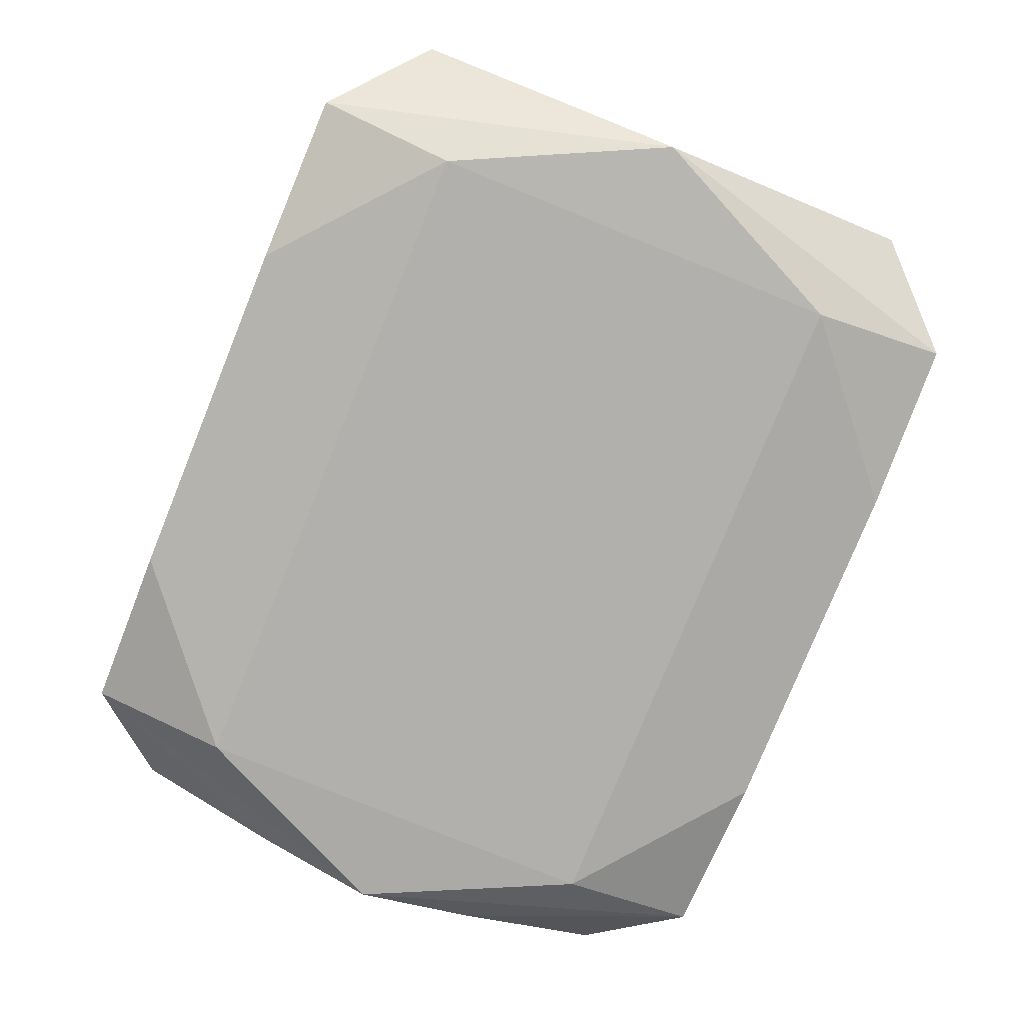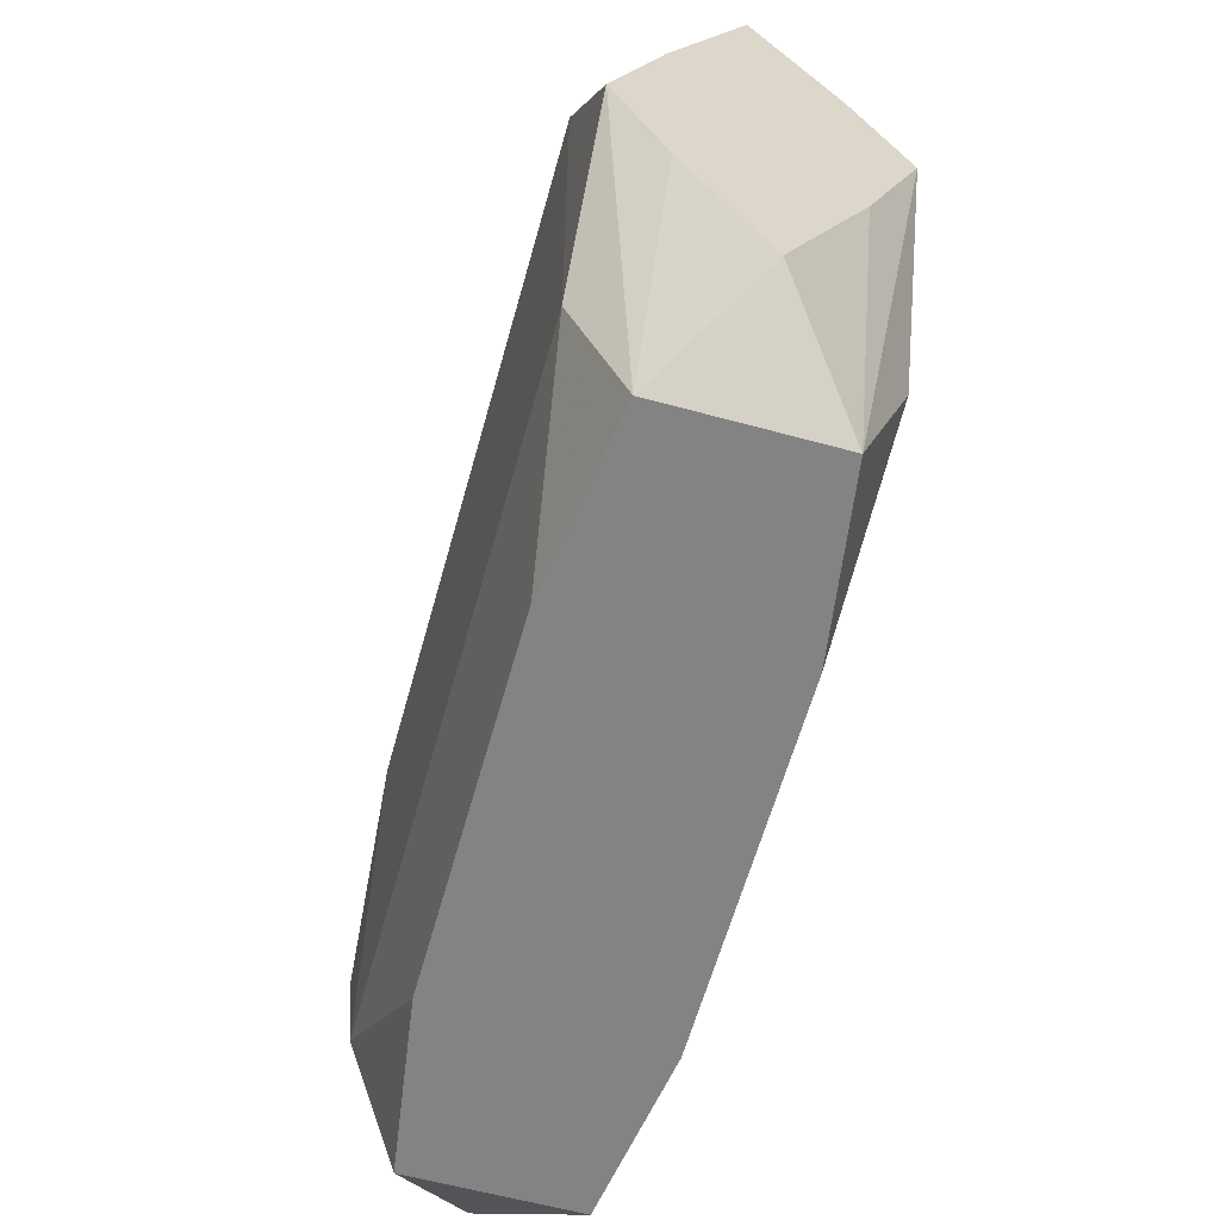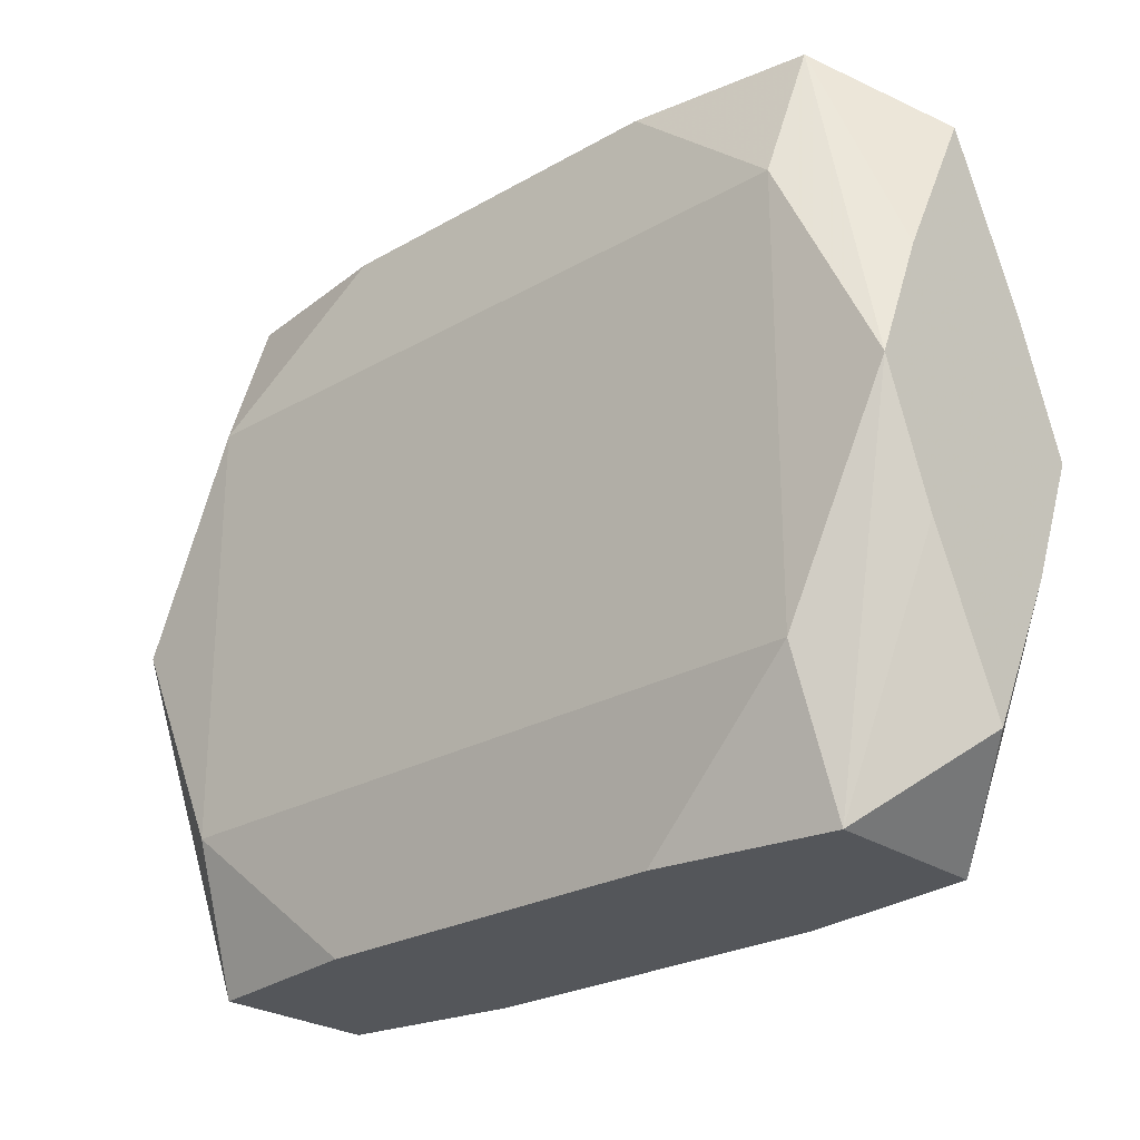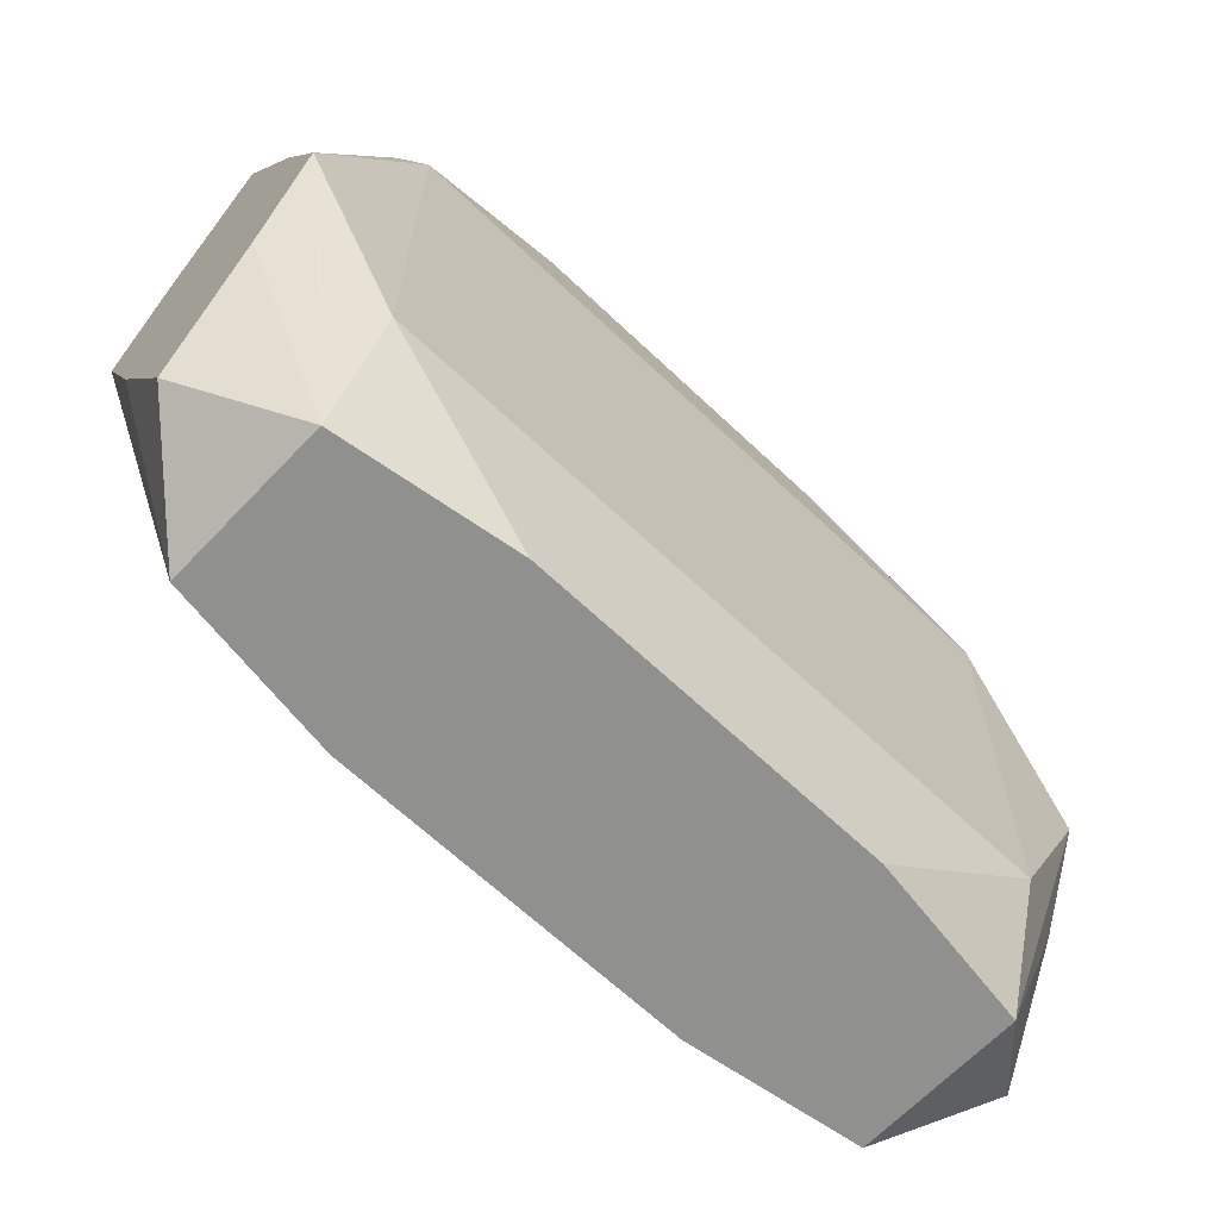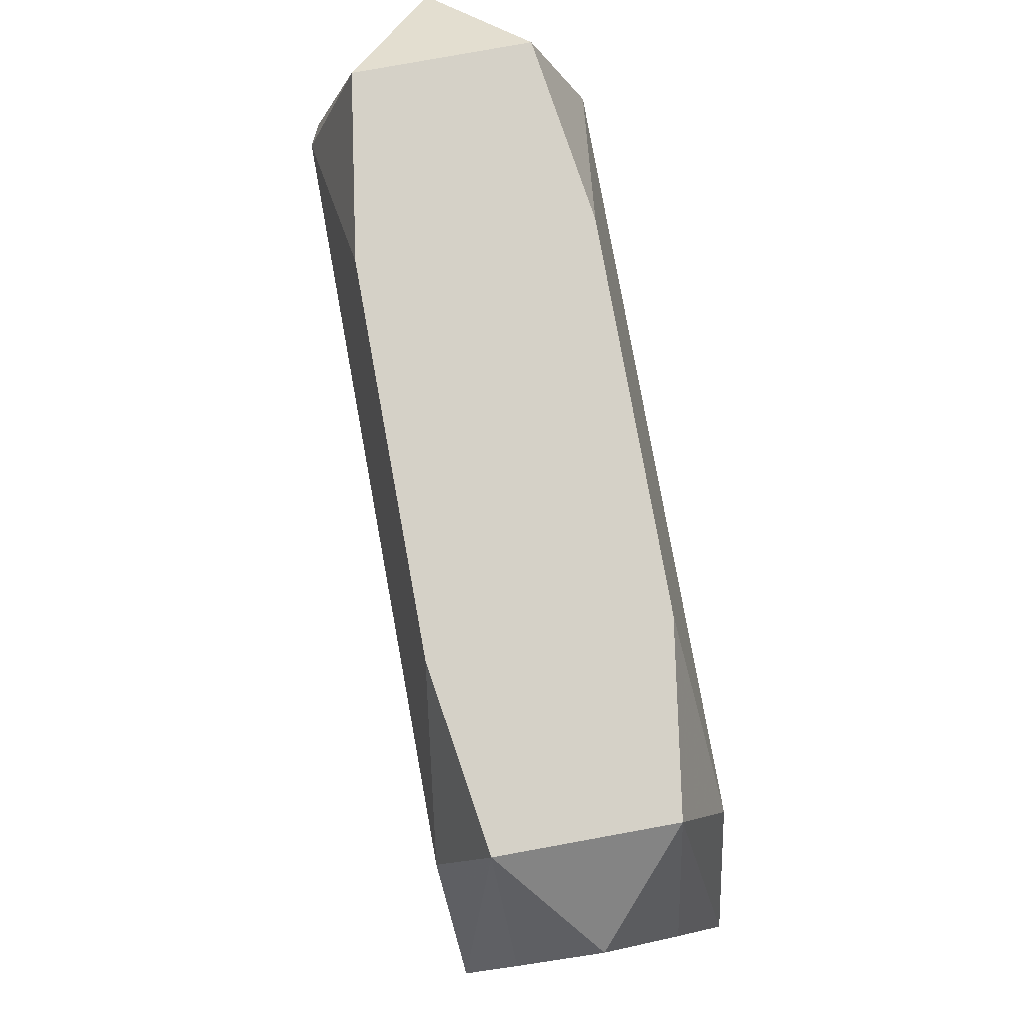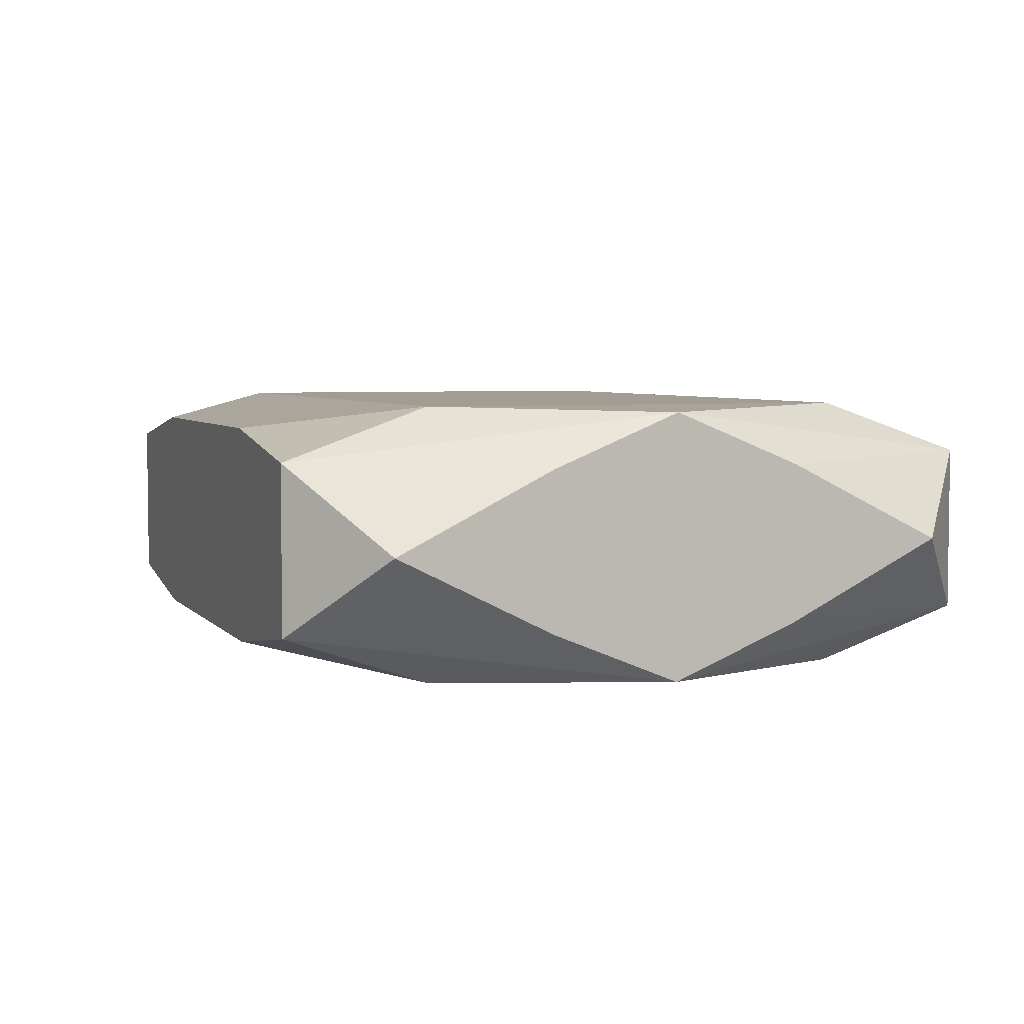
<metadata>
{"format":"obj","ext":"obj","renderer":"f3d","projection":"perspective","resolution":1024,"background":"white","views":[{"elev":-78.7,"azim":-112.1,"up":"+Z"},{"elev":-61.2,"azim":-105.5,"up":"+Y"},{"elev":-25.4,"azim":42.5,"up":"+Y"},{"elev":-65.5,"azim":-43.6,"up":"+Y"},{"elev":79.3,"azim":79.7,"up":"+Y"},{"elev":4.6,"azim":69.7,"up":"+Z"}]}
</metadata>
<code>
v -0 0.02799 -0
v 0 -0.01675 0.01035
v -0.01408 0.02799 0.008434
v -0.01408 0.02799 -0.008434
v -0.01408 -0.02799 0.008434
v -0.01408 -0.02799 -0.008434
v -0.004782 0.02799 -0.007737
v -0.004782 -0.02799 0.007737
v 0.01212 0.007492 -0.01035
v 0.01212 -0.007492 -0.01035
v -0.02711 -0.01675 0.01035
v -0.02711 -0.01675 -0.01035
v -0.02711 0.01675 0.01035
v -0.02711 0.01675 -0.01035
v -0.02058 -0.006201 0.01035
v -0.03512 -0 -0
v -0.03512 -0 0.009977
v -0.03512 -0 -0.009977
v -0.03512 -0.009707 0.005999
v -0.03512 -0.009707 -0.005999
v -0.03512 -0.02171 -0
v -0.03512 0.02171 -0
v -0.03512 0.009707 0.005999
v -0.03512 0.009707 -0.005999
v -0.01675 -0 -0.01035
v 0.02766 0.02799 -0.006405
v 0.02766 0.02799 0.006405
v 0.02766 -0.02799 -0.006405
v 0.02766 -0.02799 0.006405
v 0.007952 -0.02799 0
v 0.006399 -0.003955 -0.01035
v 0.006399 -0.01675 -0.01035
v 0.006399 0.01675 -0.01035
v -0.01048 0.002397 0.01035
v -0.003119 0.005207 0.01035
v -0.02766 0.02799 -0.006405
v -0.02766 0.02799 0.006405
v -0.02766 -0.02799 -0.006405
v -0.02766 -0.02799 0.006405
v 0.01675 0 0.01035
v 0.03512 0 0
v 0.03512 0 0.009977
v 0.03512 0 -0.009977
v 0.03512 -0.009707 0.005999
v 0.03512 -0.009707 -0.005999
v 0.03512 -0.02171 0
v 0.03512 0.02171 0
v 0.03512 0.009707 0.005999
v 0.03512 0.009707 -0.005999
v -0.0173 0.02799 -0
v -0.002369 -0.01023 0.01035
v -0.002369 0.01023 0.01035
v 0.02711 -0.01675 0.01035
v 0.02711 -0.01675 -0.01035
v 0.02711 0.01675 0.01035
v 0.02711 0.01675 -0.01035
v -0.01212 -0.007492 -0.01035
v 0.01408 0.02799 0.008434
v 0.01408 0.02799 -0.008434
v 0.01408 -0.02799 0.008434
v 0.01408 -0.02799 -0.008434
f 22 37 36
f 38 39 21
f 13 37 17
f 50 37 1
f 36 37 50
f 17 21 19
f 19 39 17
f 21 39 19
f 17 39 11
f 11 13 17
f 17 37 23
f 23 22 17
f 37 22 23
f 24 22 36
f 36 18 24
f 24 18 22
f 17 22 16
f 22 18 16
f 20 38 21
f 18 38 20
f 20 16 18
f 20 21 17
f 17 16 20
f 37 13 3
f 27 48 47
f 1 37 27
f 37 3 27
f 46 29 28
f 42 27 55
f 48 27 42
f 41 47 42
f 47 48 42
f 7 50 1
f 36 50 7
f 41 46 43
f 28 29 60
f 6 61 28
f 39 38 6
f 28 30 6
f 6 30 39
f 55 27 58
f 58 27 3
f 58 13 55
f 58 3 13
f 1 27 59
f 59 7 1
f 53 42 55
f 55 40 53
f 29 42 53
f 53 60 29
f 44 46 41
f 41 42 44
f 29 46 44
f 44 42 29
f 36 7 4
f 7 59 4
f 28 61 54
f 54 43 28
f 45 46 28
f 28 43 45
f 45 43 46
f 2 53 40
f 60 53 2
f 39 30 8
f 8 30 28
f 28 60 8
f 12 38 18
f 12 6 38
f 61 6 12
f 26 27 47
f 26 59 27
f 13 11 15
f 13 15 34
f 5 2 11
f 60 2 5
f 5 8 60
f 5 11 39
f 39 8 5
f 49 26 47
f 43 26 49
f 49 47 41
f 41 43 49
f 14 4 59
f 14 18 36
f 36 4 14
f 14 12 18
f 59 26 56
f 56 26 43
f 43 54 56
f 54 10 56
f 32 54 61
f 61 12 32
f 32 10 54
f 32 12 57
f 57 10 32
f 51 2 40
f 51 34 15
f 11 2 51
f 51 15 11
f 55 13 52
f 13 34 52
f 57 12 25
f 12 14 25
f 33 14 59
f 59 56 33
f 33 25 14
f 57 25 33
f 35 52 34
f 35 51 40
f 34 51 35
f 35 40 55
f 55 52 35
f 31 10 57
f 57 33 31
f 31 33 10
f 9 56 10
f 10 33 9
f 9 33 56

</code>
